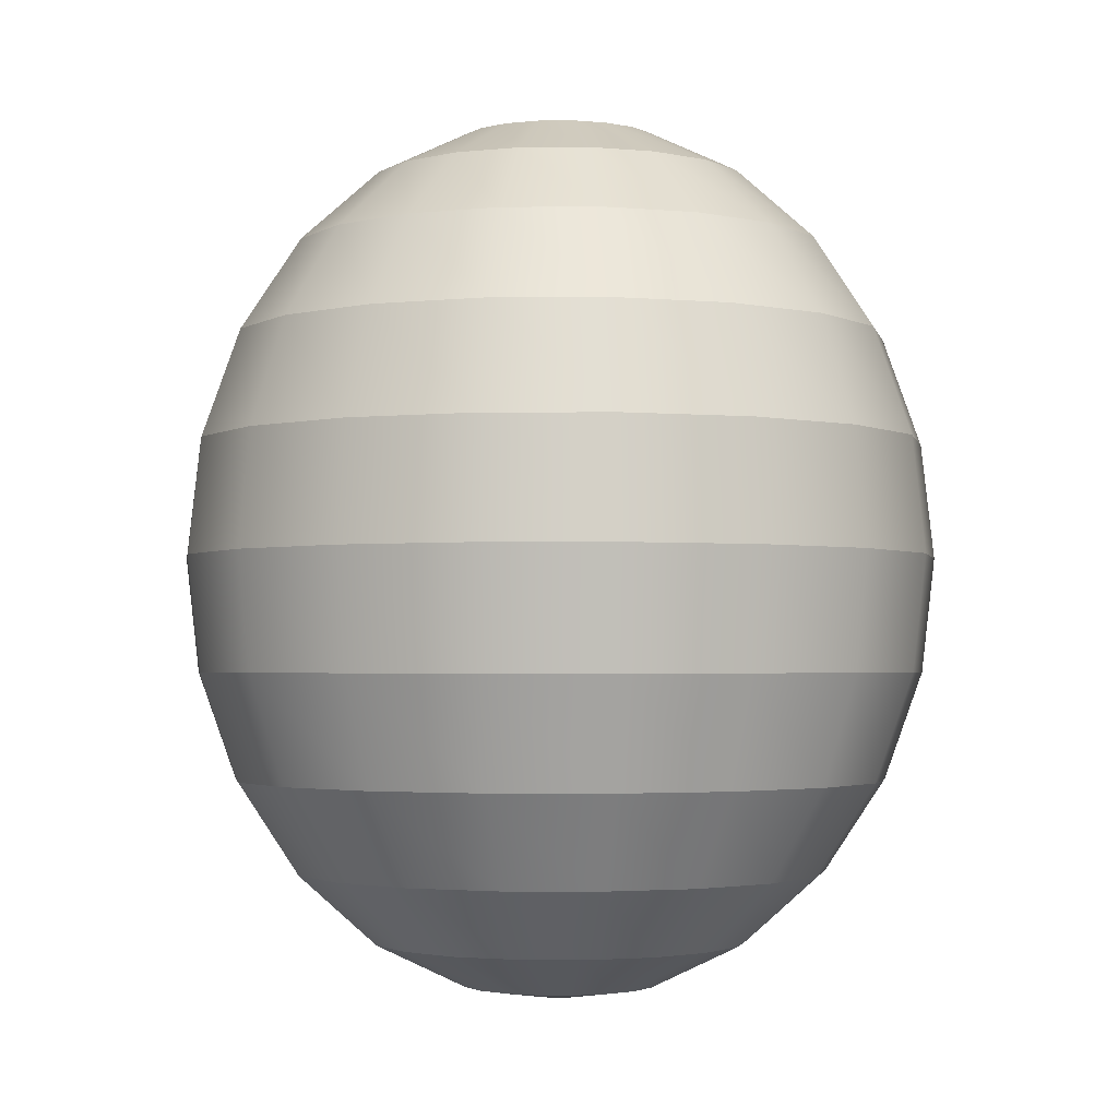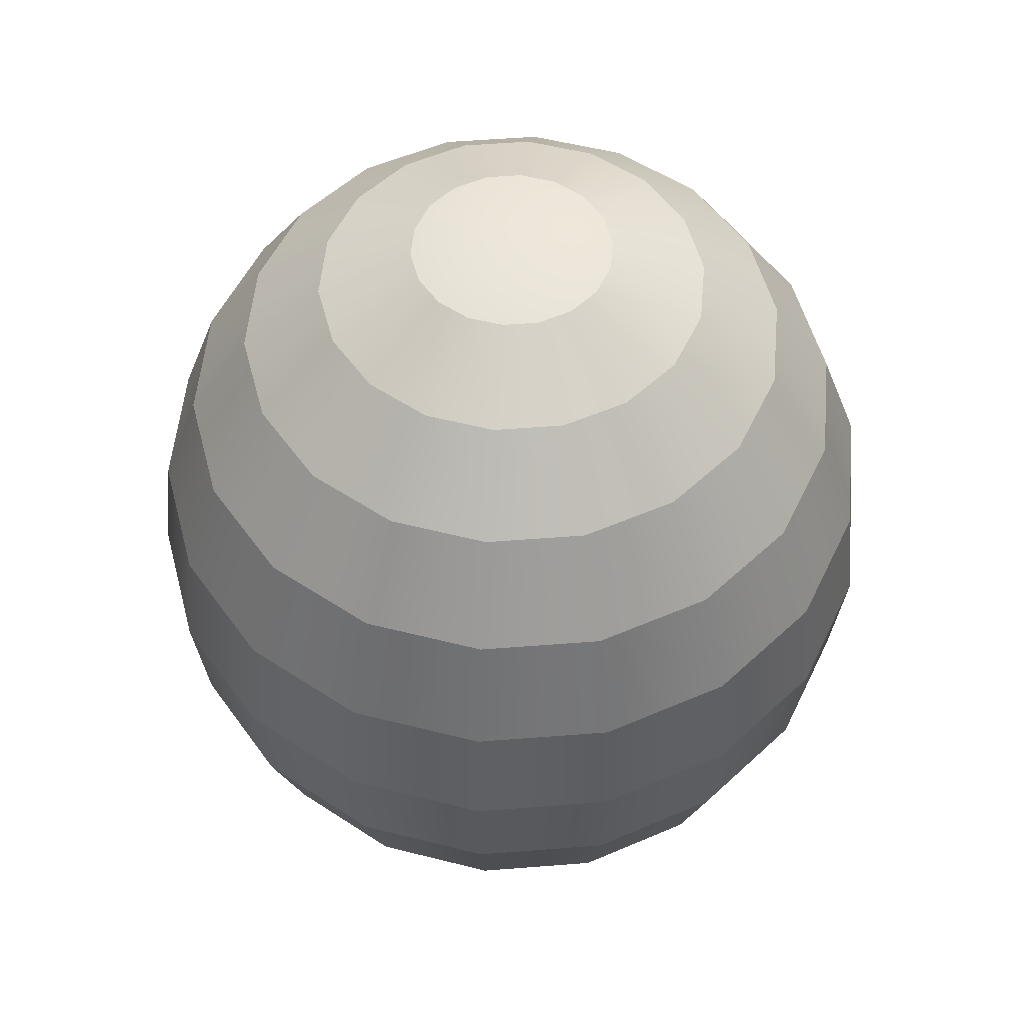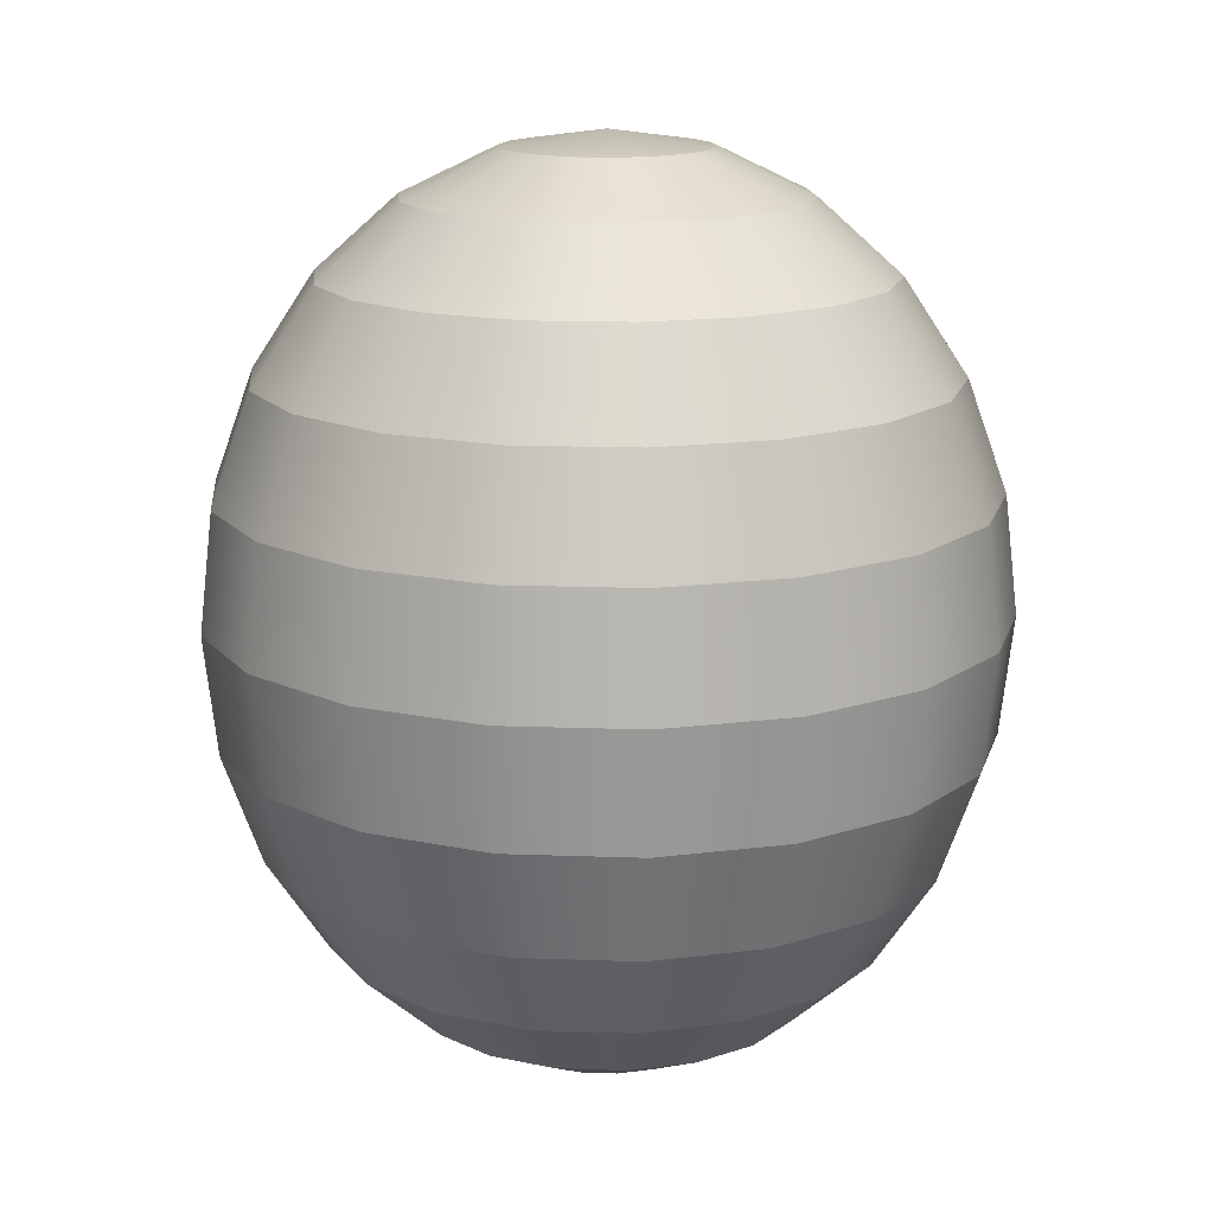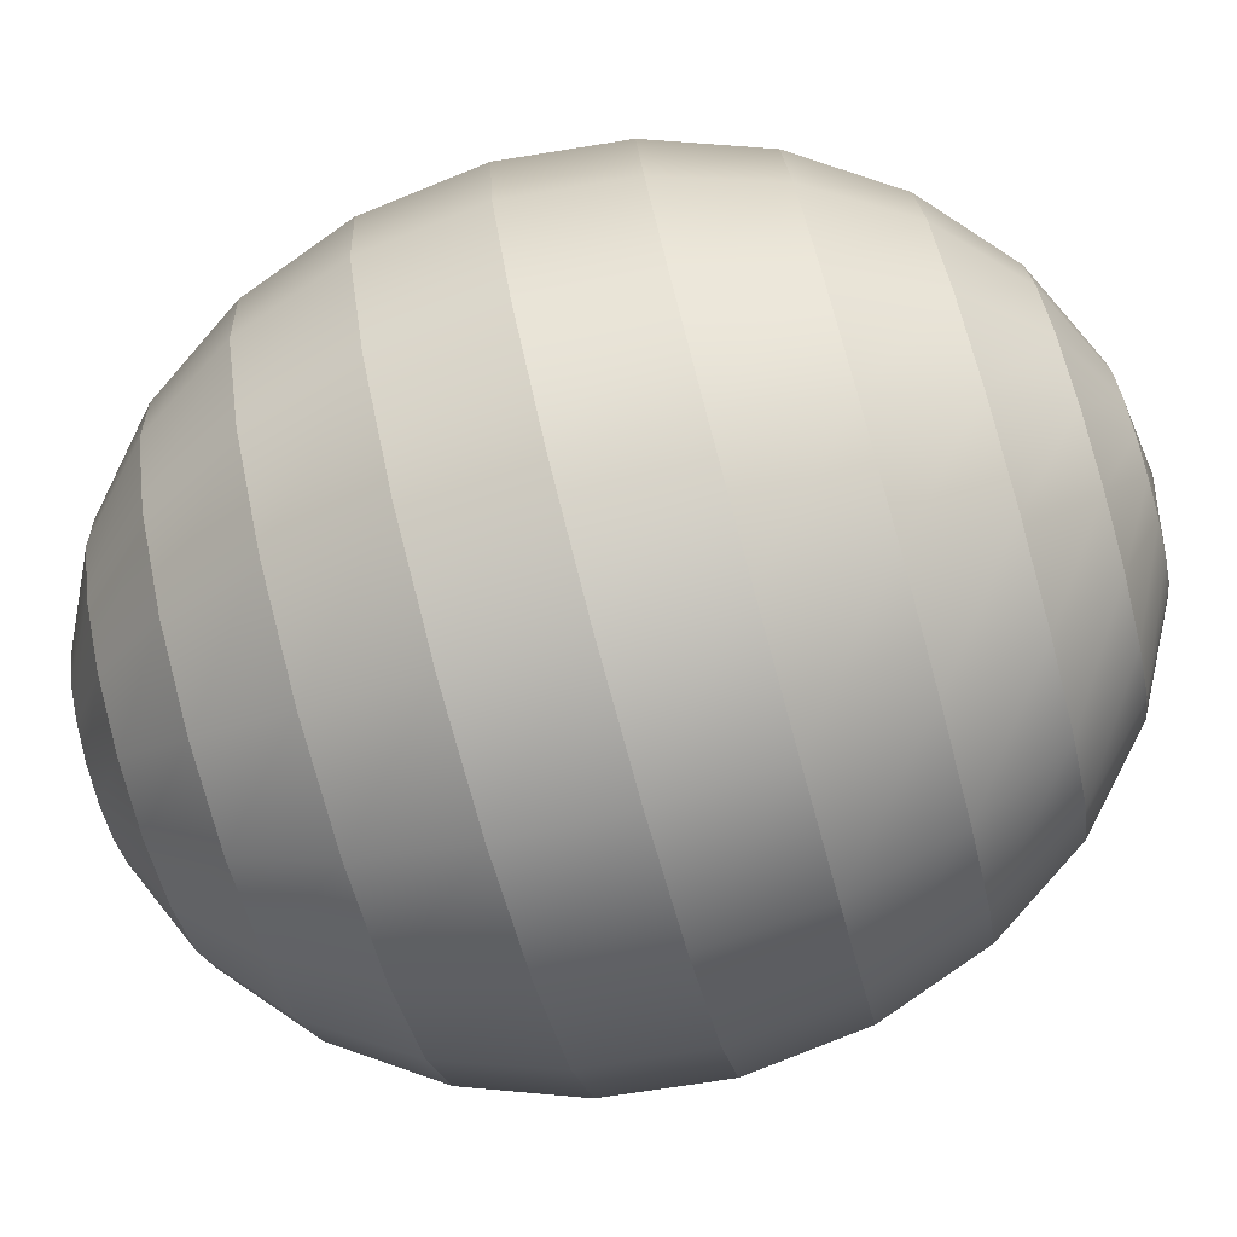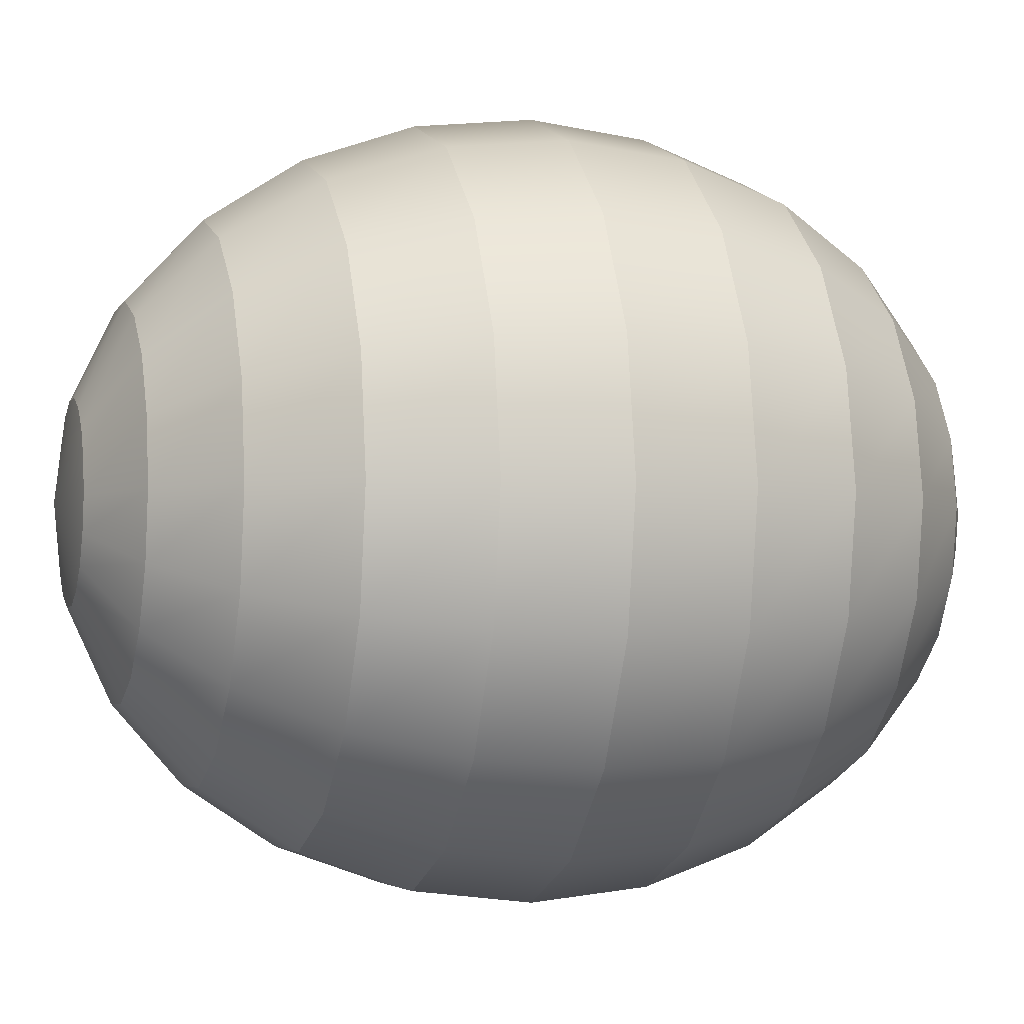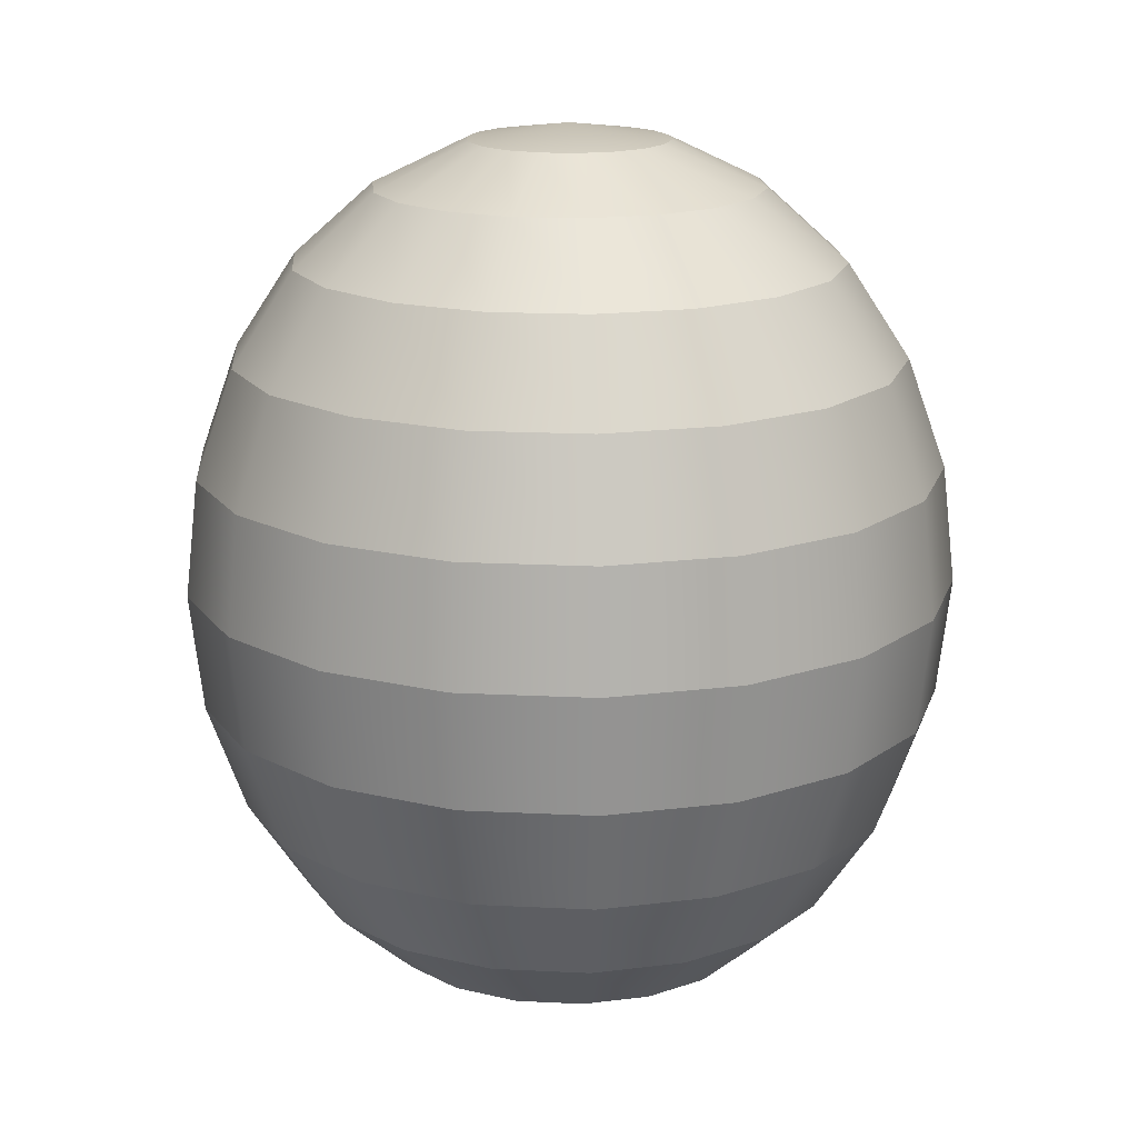
<metadata>
{"format":"obj","ext":"obj","renderer":"f3d","projection":"perspective","resolution":1024,"background":"white","views":[{"elev":-2.3,"azim":-18.4,"up":"+Z"},{"elev":53.5,"azim":15.2,"up":"+Z"},{"elev":15.2,"azim":124.5,"up":"+Z"},{"elev":-79.0,"azim":105.4,"up":"+Y"},{"elev":-4.1,"azim":74.0,"up":"+Y"},{"elev":17.1,"azim":-34.2,"up":"+Z"}]}
</metadata>
<code>
v 0.07713 1.457 -1.403
v 0.06288 1.481 -1.403
v 0.04104 1.5 -1.403
v 0.01425 1.509 -1.403
v -0.01425 1.509 -1.403
v -0.04104 1.5 -1.403
v -0.06288 1.481 -1.403
v -0.07713 1.457 -1.403
v -0.08208 1.429 -1.403
v -0.07713 1.4 -1.403
v -0.06288 1.376 -1.403
v -0.04104 1.357 -1.403
v -0.01425 1.348 -1.403
v 0.01425 1.348 -1.403
v 0.04104 1.357 -1.403
v 0.06288 1.376 -1.403
v 0.07713 1.4 -1.403
v 0.08208 1.429 -1.403
v 0.149 1.483 -1.366
v 0.1215 1.53 -1.366
v 0.07928 1.566 -1.366
v 0.02754 1.585 -1.366
v -0.02754 1.585 -1.366
v -0.07928 1.566 -1.366
v -0.1215 1.53 -1.366
v -0.149 1.483 -1.366
v -0.1586 1.429 -1.366
v -0.149 1.374 -1.366
v -0.1215 1.327 -1.366
v -0.07928 1.291 -1.366
v -0.02754 1.272 -1.366
v 0.02754 1.272 -1.366
v 0.07928 1.291 -1.366
v 0.1215 1.327 -1.366
v 0.149 1.374 -1.366
v 0.1586 1.429 -1.366
v 0.2107 1.505 -1.307
v 0.1718 1.573 -1.307
v 0.1121 1.623 -1.307
v 0.03894 1.649 -1.307
v -0.03894 1.649 -1.307
v -0.1121 1.623 -1.307
v -0.1718 1.573 -1.307
v -0.2107 1.505 -1.307
v -0.2242 1.429 -1.307
v -0.2107 1.352 -1.307
v -0.1718 1.284 -1.307
v -0.1121 1.234 -1.307
v -0.03894 1.208 -1.307
v 0.03894 1.208 -1.307
v 0.1121 1.234 -1.307
v 0.1718 1.284 -1.307
v 0.2107 1.352 -1.307
v 0.2242 1.429 -1.307
v 0.2581 1.522 -1.23
v 0.2104 1.605 -1.23
v 0.1373 1.666 -1.23
v 0.04769 1.699 -1.23
v -0.04769 1.699 -1.23
v -0.1373 1.666 -1.23
v -0.2104 1.605 -1.23
v -0.2581 1.522 -1.23
v -0.2746 1.429 -1.23
v -0.2581 1.335 -1.23
v -0.2104 1.252 -1.23
v -0.1373 1.191 -1.23
v -0.04769 1.158 -1.23
v 0.04769 1.158 -1.23
v 0.1373 1.191 -1.23
v 0.2104 1.252 -1.23
v 0.2581 1.335 -1.23
v 0.2746 1.429 -1.23
v 0.2879 1.533 -1.141
v 0.2347 1.625 -1.141
v 0.1532 1.694 -1.141
v 0.05319 1.73 -1.141
v -0.05319 1.73 -1.141
v -0.1532 1.694 -1.141
v -0.2347 1.625 -1.141
v -0.2879 1.533 -1.141
v -0.3063 1.429 -1.141
v -0.2879 1.324 -1.141
v -0.2347 1.232 -1.141
v -0.1532 1.163 -1.141
v -0.05319 1.127 -1.141
v 0.05319 1.127 -1.141
v 0.1532 1.163 -1.141
v 0.2347 1.232 -1.141
v 0.2879 1.324 -1.141
v 0.3063 1.429 -1.141
v 0.298 1.537 -1.045
v 0.2429 1.632 -1.045
v 0.1586 1.703 -1.045
v 0.05507 1.741 -1.045
v -0.05507 1.741 -1.045
v -0.1586 1.703 -1.045
v -0.2429 1.632 -1.045
v -0.298 1.537 -1.045
v -0.3171 1.429 -1.045
v -0.298 1.32 -1.045
v -0.2429 1.225 -1.045
v -0.1586 1.154 -1.045
v -0.05507 1.116 -1.045
v 0.05507 1.116 -1.045
v 0.1586 1.154 -1.045
v 0.2429 1.225 -1.045
v 0.298 1.32 -1.045
v 0.3171 1.429 -1.045
v 0.2879 1.533 -0.9491
v 0.2347 1.625 -0.9491
v 0.1532 1.694 -0.9491
v 0.05319 1.73 -0.9491
v -0.05319 1.73 -0.9491
v -0.1532 1.694 -0.9491
v -0.2347 1.625 -0.9491
v -0.2879 1.533 -0.9491
v -0.3063 1.429 -0.9491
v -0.2879 1.324 -0.9491
v -0.2347 1.232 -0.9491
v -0.1532 1.163 -0.9491
v -0.05319 1.127 -0.9491
v 0.05319 1.127 -0.9491
v 0.1532 1.163 -0.9491
v 0.2347 1.232 -0.9491
v 0.2879 1.324 -0.9491
v 0.3063 1.429 -0.9491
v 0.2581 1.522 -0.8597
v 0.2104 1.605 -0.8597
v 0.1373 1.666 -0.8597
v 0.04769 1.699 -0.8597
v -0.04769 1.699 -0.8597
v -0.1373 1.666 -0.8597
v -0.2104 1.605 -0.8597
v -0.2581 1.522 -0.8597
v -0.2746 1.429 -0.8597
v -0.2581 1.335 -0.8597
v -0.2104 1.252 -0.8597
v -0.1373 1.191 -0.8597
v -0.04769 1.158 -0.8597
v 0.04769 1.158 -0.8597
v 0.1373 1.191 -0.8597
v 0.2104 1.252 -0.8597
v 0.2581 1.335 -0.8597
v 0.2746 1.429 -0.8597
v 0.2107 1.505 -0.783
v 0.1718 1.573 -0.783
v 0.1121 1.623 -0.783
v 0.03894 1.649 -0.783
v -0.03894 1.649 -0.783
v -0.1121 1.623 -0.783
v -0.1718 1.573 -0.783
v -0.2107 1.505 -0.783
v -0.2242 1.429 -0.783
v -0.2107 1.352 -0.783
v -0.1718 1.284 -0.783
v -0.1121 1.234 -0.783
v -0.03894 1.208 -0.783
v 0.03894 1.208 -0.783
v 0.1121 1.234 -0.783
v 0.1718 1.284 -0.783
v 0.2107 1.352 -0.783
v 0.2242 1.429 -0.783
v 0.149 1.483 -0.7241
v 0.1215 1.53 -0.7241
v 0.07928 1.566 -0.7241
v 0.02754 1.585 -0.7241
v -0.02754 1.585 -0.7241
v -0.07928 1.566 -0.7241
v -0.1215 1.53 -0.7241
v -0.149 1.483 -0.7241
v -0.1586 1.429 -0.7241
v -0.149 1.374 -0.7241
v -0.1215 1.327 -0.7241
v -0.07928 1.291 -0.7241
v -0.02754 1.272 -0.7241
v 0.02754 1.272 -0.7241
v 0.07928 1.291 -0.7241
v 0.1215 1.327 -0.7241
v 0.149 1.374 -0.7241
v 0.1586 1.429 -0.7241
v 0.07713 1.457 -0.687
v 0.06288 1.481 -0.687
v 0.04104 1.5 -0.687
v 0.01425 1.509 -0.687
v -0.01425 1.509 -0.687
v -0.04104 1.5 -0.687
v -0.06288 1.481 -0.687
v -0.07713 1.457 -0.687
v -0.08208 1.429 -0.687
v -0.07713 1.4 -0.687
v -0.06288 1.376 -0.687
v -0.04104 1.357 -0.687
v -0.01425 1.348 -0.687
v 0.01425 1.348 -0.687
v 0.04104 1.357 -0.687
v 0.06288 1.376 -0.687
v 0.07713 1.4 -0.687
v 0.08208 1.429 -0.687
v 0 1.429 -1.416
v 0 1.429 -0.6744
f 1 2 19
f 19 2 20
f 2 3 20
f 20 3 21
f 3 4 21
f 21 4 22
f 4 5 22
f 22 5 23
f 5 6 23
f 23 6 24
f 6 7 24
f 24 7 25
f 7 8 25
f 25 8 26
f 8 9 26
f 26 9 27
f 9 10 27
f 27 10 28
f 10 11 28
f 28 11 29
f 11 12 29
f 29 12 30
f 12 13 30
f 30 13 31
f 13 14 31
f 31 14 32
f 14 15 32
f 32 15 33
f 15 16 33
f 33 16 34
f 16 17 34
f 34 17 35
f 17 18 35
f 35 18 36
f 18 1 36
f 36 1 19
f 19 20 37
f 37 20 38
f 20 21 38
f 38 21 39
f 21 22 39
f 39 22 40
f 22 23 40
f 40 23 41
f 23 24 41
f 41 24 42
f 24 25 42
f 42 25 43
f 25 26 43
f 43 26 44
f 26 27 44
f 44 27 45
f 27 28 45
f 45 28 46
f 28 29 46
f 46 29 47
f 29 30 47
f 47 30 48
f 30 31 48
f 48 31 49
f 31 32 49
f 49 32 50
f 32 33 50
f 50 33 51
f 33 34 51
f 51 34 52
f 34 35 52
f 52 35 53
f 35 36 53
f 53 36 54
f 36 19 54
f 54 19 37
f 37 38 55
f 55 38 56
f 38 39 56
f 56 39 57
f 39 40 57
f 57 40 58
f 40 41 58
f 58 41 59
f 41 42 59
f 59 42 60
f 42 43 60
f 60 43 61
f 43 44 61
f 61 44 62
f 44 45 62
f 62 45 63
f 45 46 63
f 63 46 64
f 46 47 64
f 64 47 65
f 47 48 65
f 65 48 66
f 48 49 66
f 66 49 67
f 49 50 67
f 67 50 68
f 50 51 68
f 68 51 69
f 51 52 69
f 69 52 70
f 52 53 70
f 70 53 71
f 53 54 71
f 71 54 72
f 54 37 72
f 72 37 55
f 55 56 73
f 73 56 74
f 56 57 74
f 74 57 75
f 57 58 75
f 75 58 76
f 58 59 76
f 76 59 77
f 59 60 77
f 77 60 78
f 60 61 78
f 78 61 79
f 61 62 79
f 79 62 80
f 62 63 80
f 80 63 81
f 63 64 81
f 81 64 82
f 64 65 82
f 82 65 83
f 65 66 83
f 83 66 84
f 66 67 84
f 84 67 85
f 67 68 85
f 85 68 86
f 68 69 86
f 86 69 87
f 69 70 87
f 87 70 88
f 70 71 88
f 88 71 89
f 71 72 89
f 89 72 90
f 72 55 90
f 90 55 73
f 73 74 91
f 91 74 92
f 74 75 92
f 92 75 93
f 75 76 93
f 93 76 94
f 76 77 94
f 94 77 95
f 77 78 95
f 95 78 96
f 78 79 96
f 96 79 97
f 79 80 97
f 97 80 98
f 80 81 98
f 98 81 99
f 81 82 99
f 99 82 100
f 82 83 100
f 100 83 101
f 83 84 101
f 101 84 102
f 84 85 102
f 102 85 103
f 85 86 103
f 103 86 104
f 86 87 104
f 104 87 105
f 87 88 105
f 105 88 106
f 88 89 106
f 106 89 107
f 89 90 107
f 107 90 108
f 90 73 108
f 108 73 91
f 91 92 109
f 109 92 110
f 92 93 110
f 110 93 111
f 93 94 111
f 111 94 112
f 94 95 112
f 112 95 113
f 95 96 113
f 113 96 114
f 96 97 114
f 114 97 115
f 97 98 115
f 115 98 116
f 98 99 116
f 116 99 117
f 99 100 117
f 117 100 118
f 100 101 118
f 118 101 119
f 101 102 119
f 119 102 120
f 102 103 120
f 120 103 121
f 103 104 121
f 121 104 122
f 104 105 122
f 122 105 123
f 105 106 123
f 123 106 124
f 106 107 124
f 124 107 125
f 107 108 125
f 125 108 126
f 108 91 126
f 126 91 109
f 109 110 127
f 127 110 128
f 110 111 128
f 128 111 129
f 111 112 129
f 129 112 130
f 112 113 130
f 130 113 131
f 113 114 131
f 131 114 132
f 114 115 132
f 132 115 133
f 115 116 133
f 133 116 134
f 116 117 134
f 134 117 135
f 117 118 135
f 135 118 136
f 118 119 136
f 136 119 137
f 119 120 137
f 137 120 138
f 120 121 138
f 138 121 139
f 121 122 139
f 139 122 140
f 122 123 140
f 140 123 141
f 123 124 141
f 141 124 142
f 124 125 142
f 142 125 143
f 125 126 143
f 143 126 144
f 126 109 144
f 144 109 127
f 127 128 145
f 145 128 146
f 128 129 146
f 146 129 147
f 129 130 147
f 147 130 148
f 130 131 148
f 148 131 149
f 131 132 149
f 149 132 150
f 132 133 150
f 150 133 151
f 133 134 151
f 151 134 152
f 134 135 152
f 152 135 153
f 135 136 153
f 153 136 154
f 136 137 154
f 154 137 155
f 137 138 155
f 155 138 156
f 138 139 156
f 156 139 157
f 139 140 157
f 157 140 158
f 140 141 158
f 158 141 159
f 141 142 159
f 159 142 160
f 142 143 160
f 160 143 161
f 143 144 161
f 161 144 162
f 144 127 162
f 162 127 145
f 145 146 163
f 163 146 164
f 146 147 164
f 164 147 165
f 147 148 165
f 165 148 166
f 148 149 166
f 166 149 167
f 149 150 167
f 167 150 168
f 150 151 168
f 168 151 169
f 151 152 169
f 169 152 170
f 152 153 170
f 170 153 171
f 153 154 171
f 171 154 172
f 154 155 172
f 172 155 173
f 155 156 173
f 173 156 174
f 156 157 174
f 174 157 175
f 157 158 175
f 175 158 176
f 158 159 176
f 176 159 177
f 159 160 177
f 177 160 178
f 160 161 178
f 178 161 179
f 161 162 179
f 179 162 180
f 162 145 180
f 180 145 163
f 163 164 181
f 181 164 182
f 164 165 182
f 182 165 183
f 165 166 183
f 183 166 184
f 166 167 184
f 184 167 185
f 167 168 185
f 185 168 186
f 168 169 186
f 186 169 187
f 169 170 187
f 187 170 188
f 170 171 188
f 188 171 189
f 171 172 189
f 189 172 190
f 172 173 190
f 190 173 191
f 173 174 191
f 191 174 192
f 174 175 192
f 192 175 193
f 175 176 193
f 193 176 194
f 176 177 194
f 194 177 195
f 177 178 195
f 195 178 196
f 178 179 196
f 196 179 197
f 179 180 197
f 197 180 198
f 180 163 198
f 198 163 181
f 2 1 199
f 3 2 199
f 4 3 199
f 5 4 199
f 6 5 199
f 7 6 199
f 8 7 199
f 9 8 199
f 10 9 199
f 11 10 199
f 12 11 199
f 13 12 199
f 14 13 199
f 15 14 199
f 16 15 199
f 17 16 199
f 18 17 199
f 1 18 199
f 181 182 200
f 182 183 200
f 183 184 200
f 184 185 200
f 185 186 200
f 186 187 200
f 187 188 200
f 188 189 200
f 189 190 200
f 190 191 200
f 191 192 200
f 192 193 200
f 193 194 200
f 194 195 200
f 195 196 200
f 196 197 200
f 197 198 200
f 198 181 200

</code>
